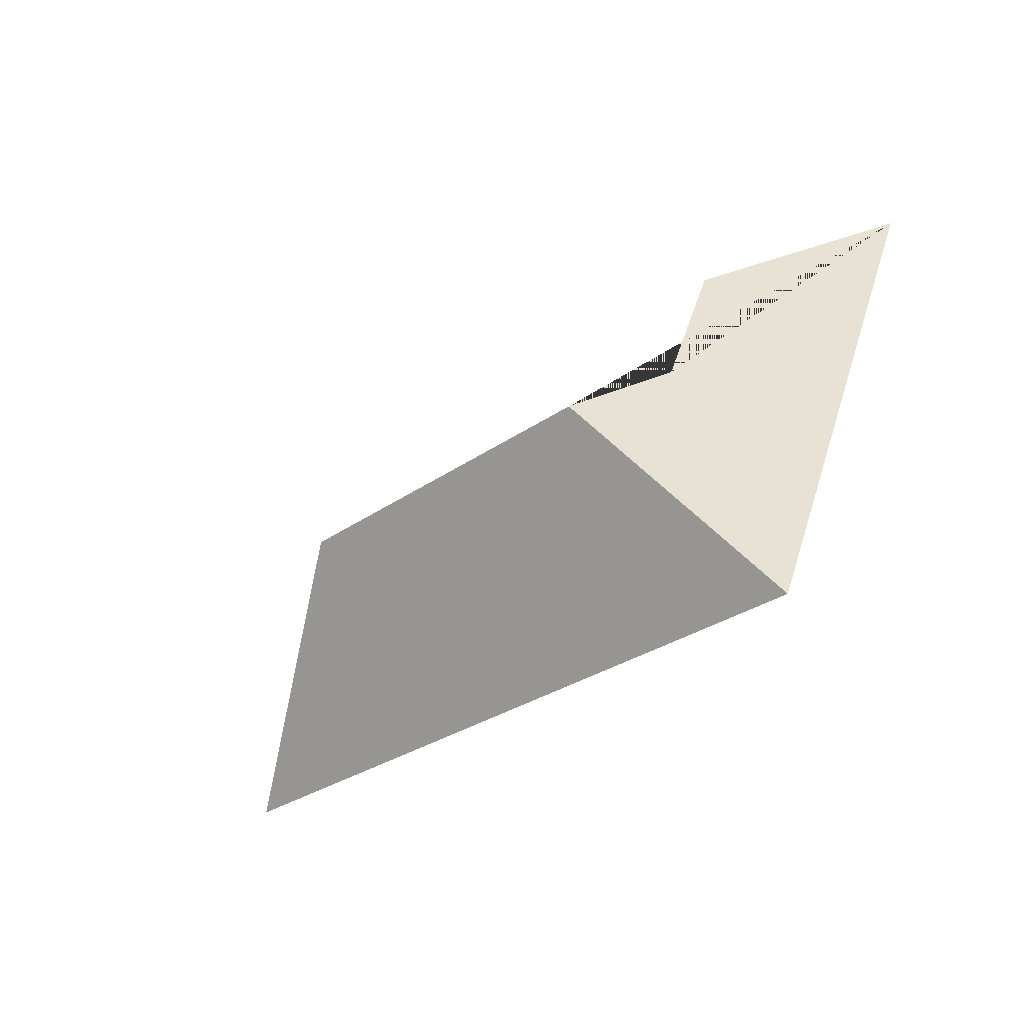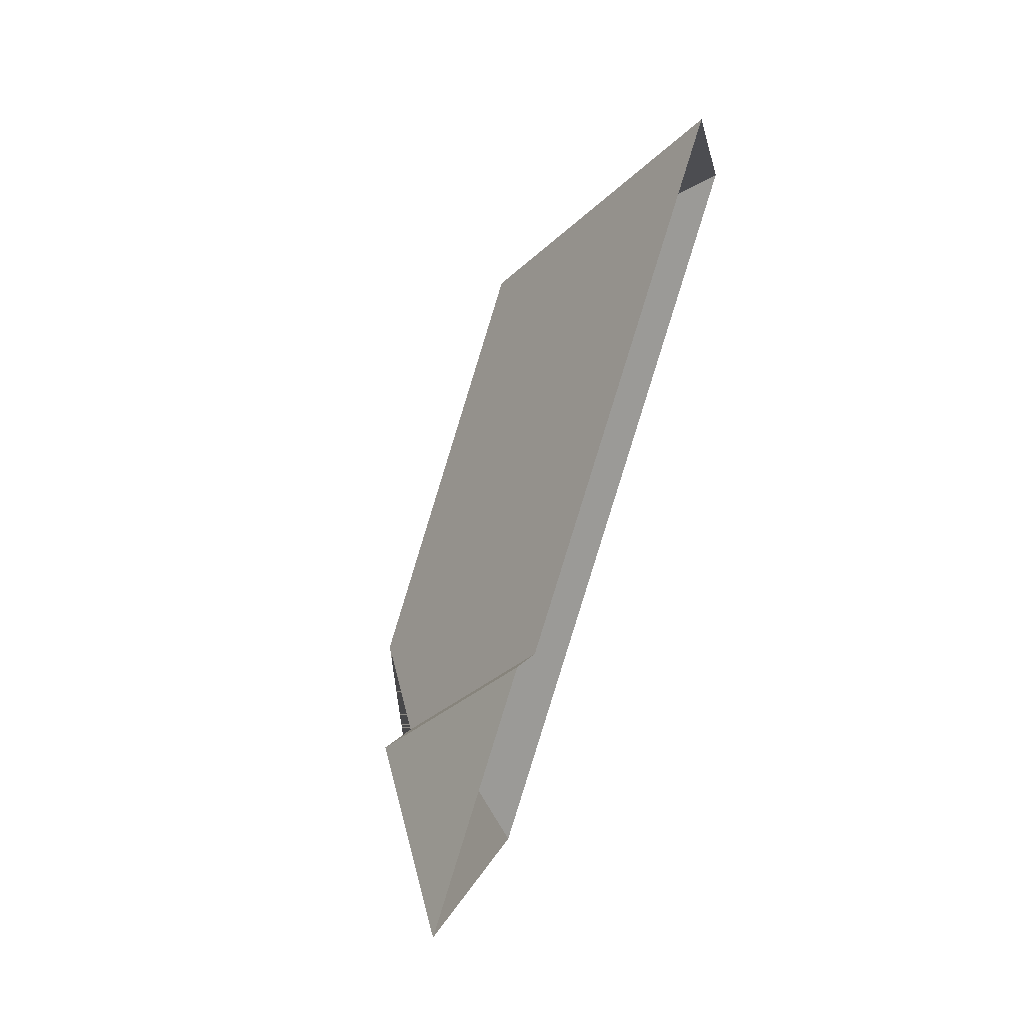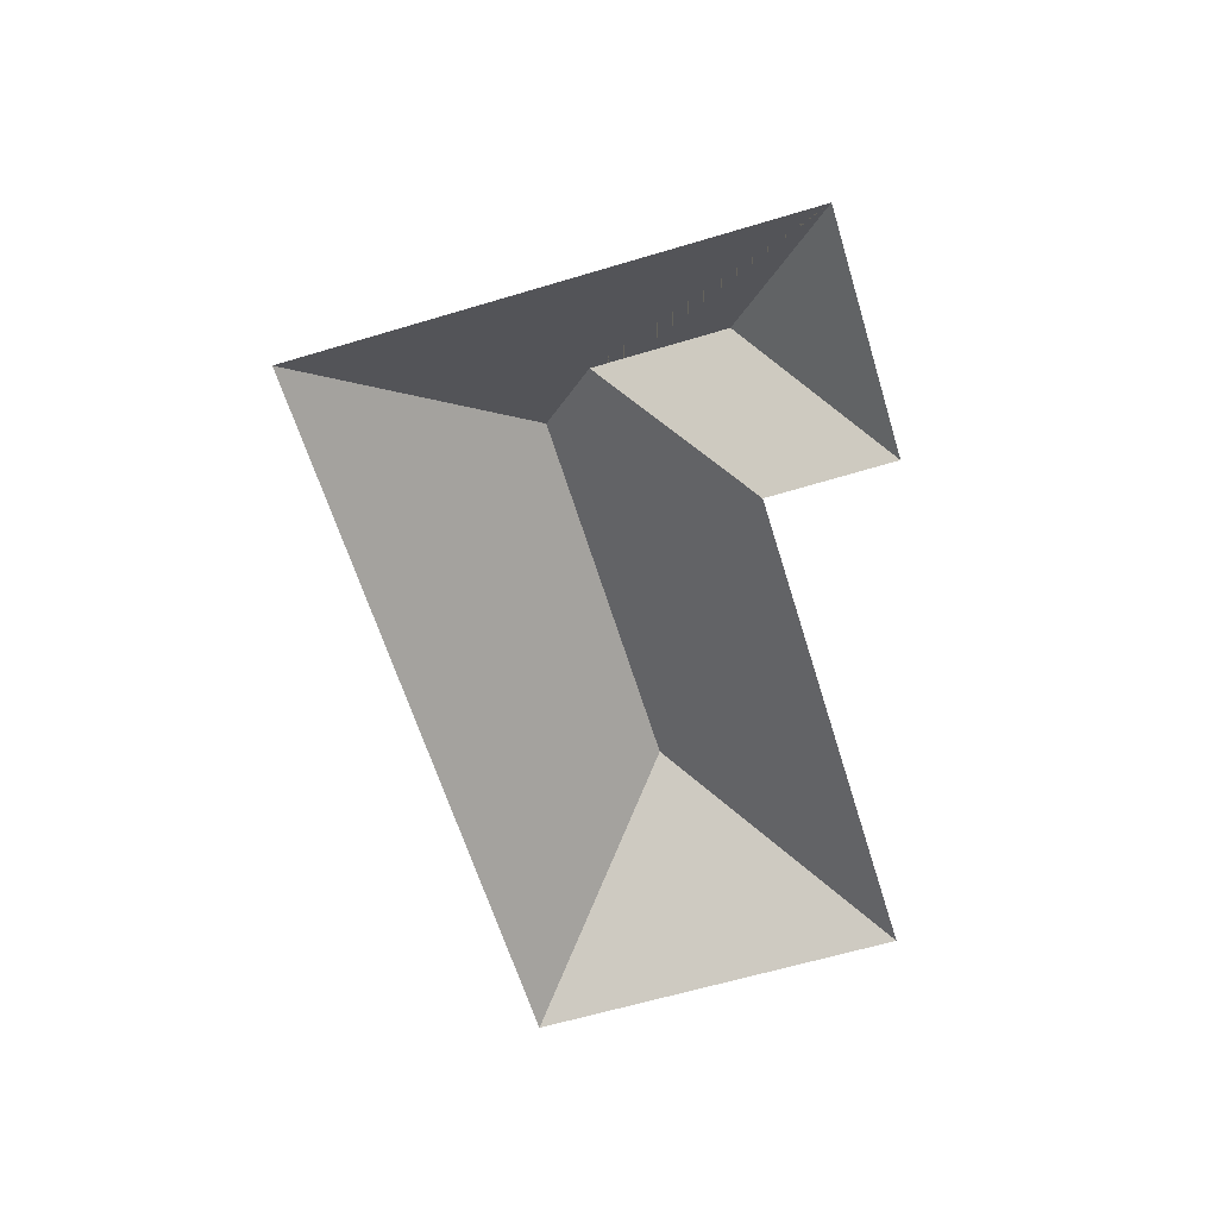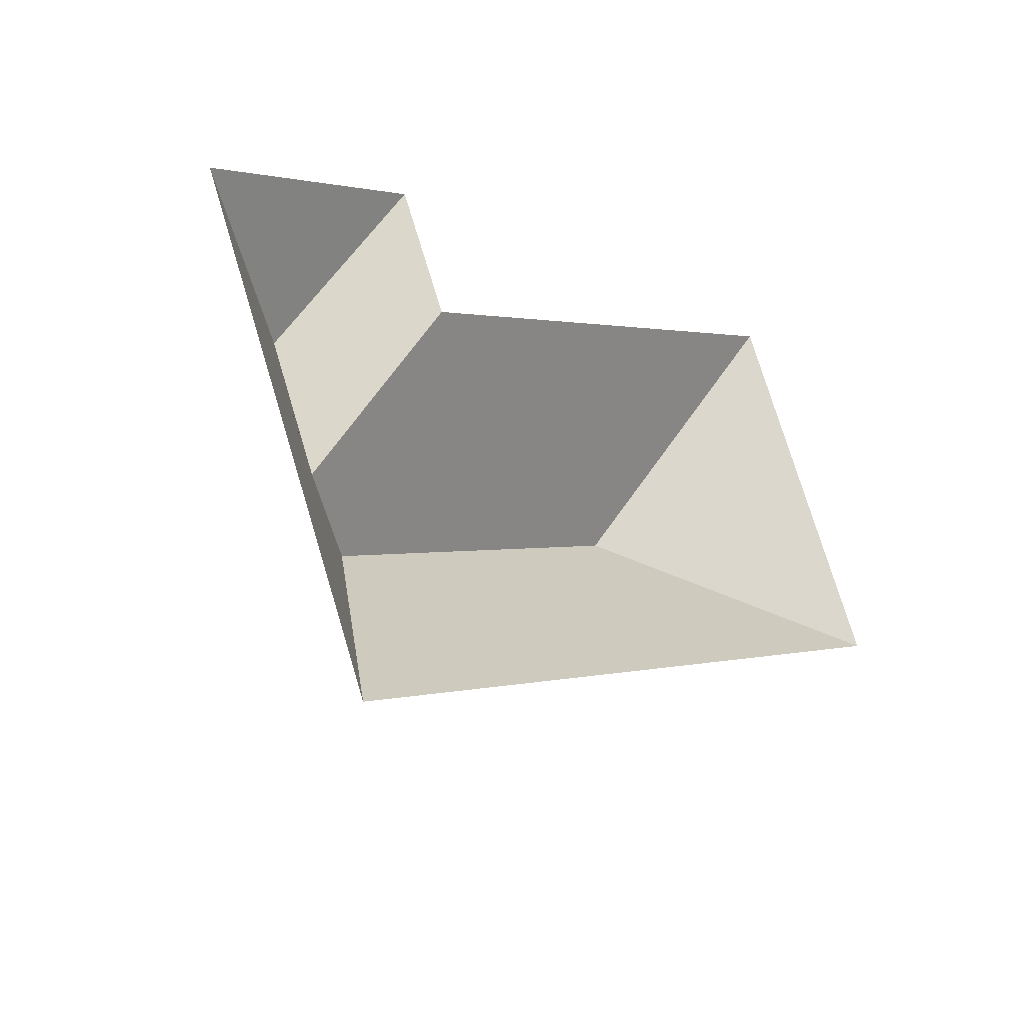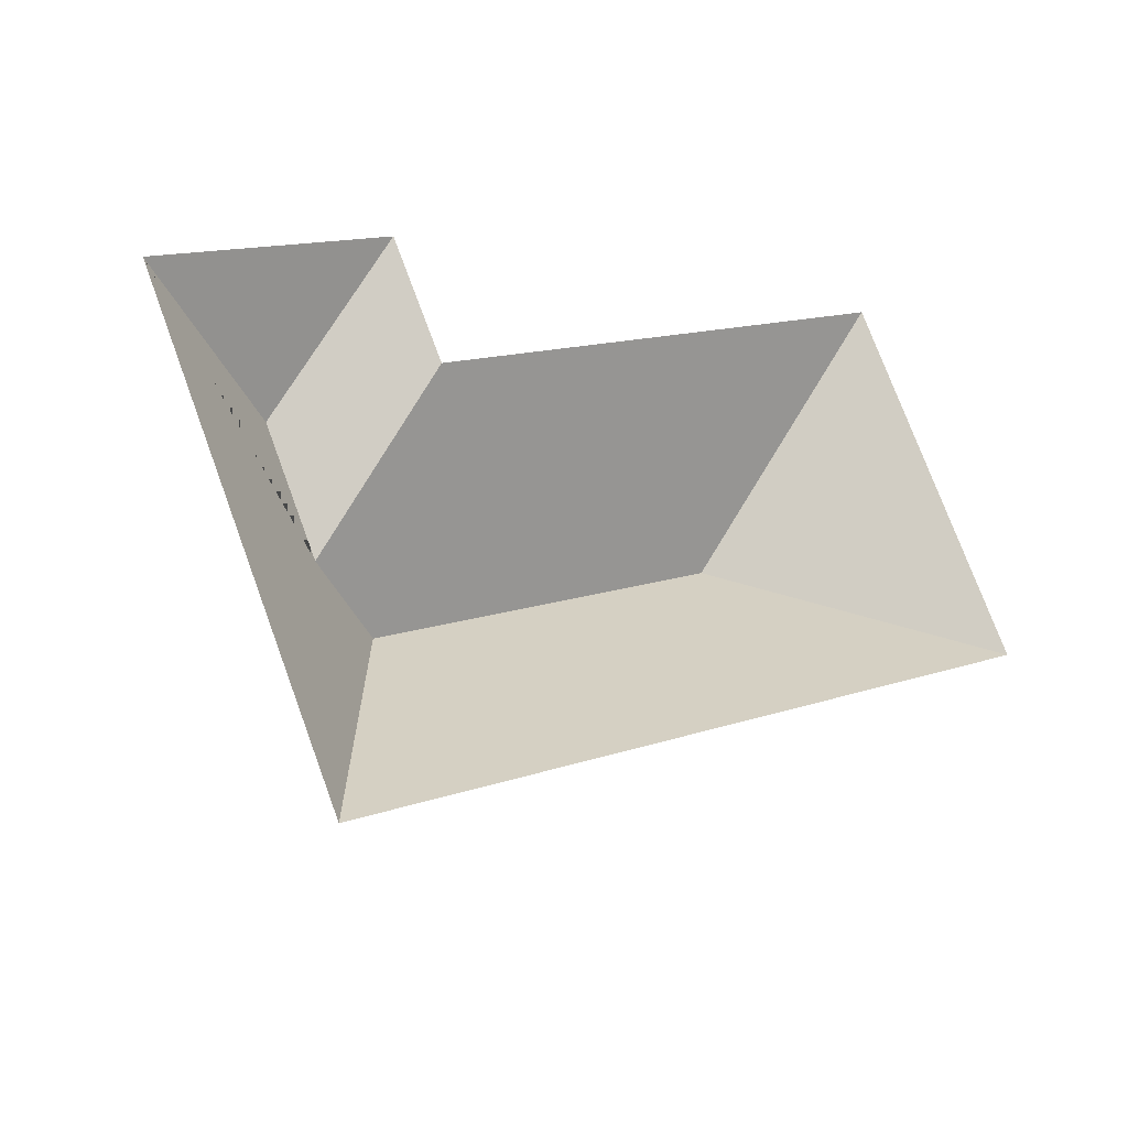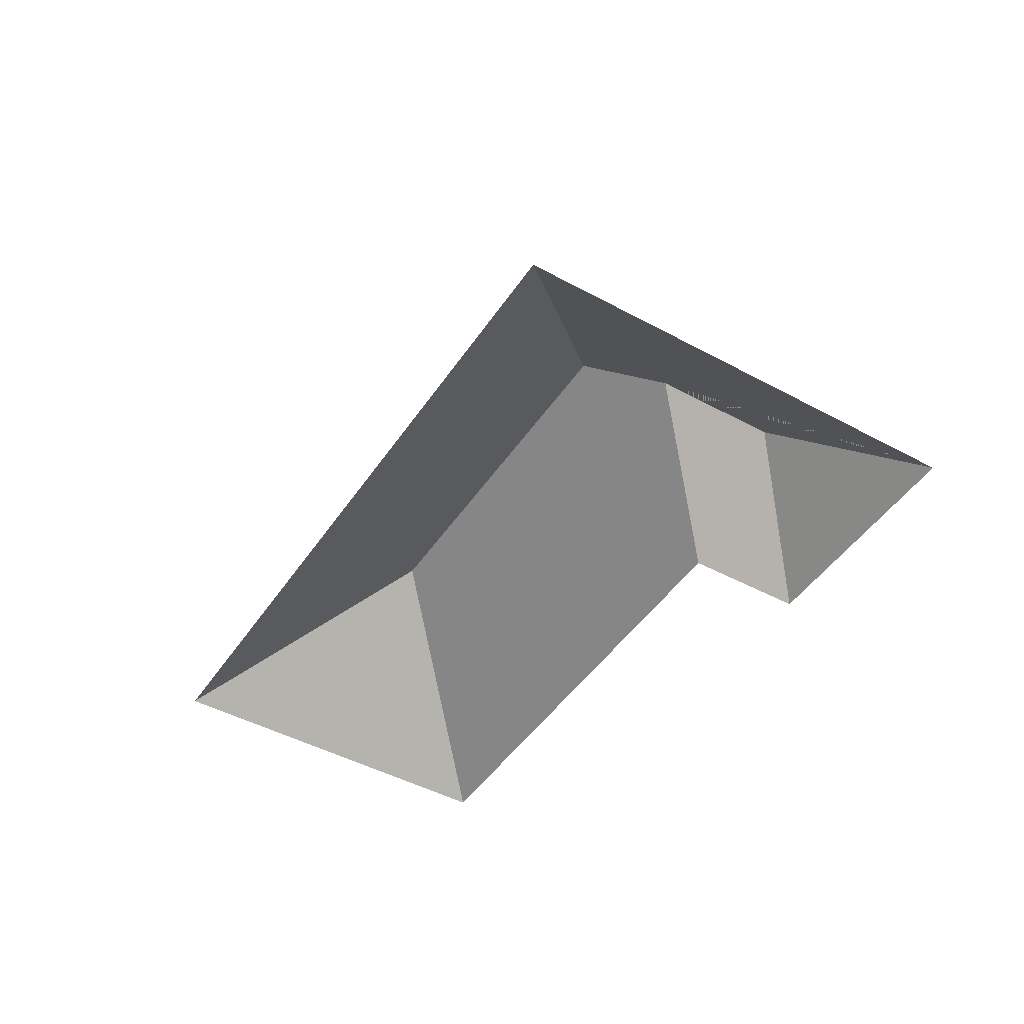
<metadata>
{"format":"obj","ext":"obj","renderer":"f3d","projection":"perspective","resolution":1024,"background":"white","views":[{"elev":-58.8,"azim":-136.0,"up":"+Z"},{"elev":68.8,"azim":-71.2,"up":"+Z"},{"elev":-61.9,"azim":-96.5,"up":"+Y"},{"elev":-31.1,"azim":-43.6,"up":"+Z"},{"elev":-26.8,"azim":-29.9,"up":"+Z"},{"elev":-46.2,"azim":-145.4,"up":"+Y"}]}
</metadata>
<code>
o CG10_500_039058_0029_roof
v 412 75 -164.1
v 107.6 75 -296.5
v 149.9 145 -189.1
v 304.7 145 -121.8
v 113.6 121.4 -174.7
v 346.6 75 -13.72
v 141.8 75 -102.8
v 89.99 121.3 -120.6
v 119.3 75 -51.98
v 20.03 75 -95.16
v 412 0 -164.1
v 107.6 0 -296.5
v 20.03 0 -95.16
v 119.3 0 -51.98
v 141.8 0 -102.8
v 346.6 0 -13.72
f 10 2 3 5 8
f 10 8 9
f 6 7 5 3 4
f 6 4 1
f 9 7 5 8
f 2 1 4 3

</code>
